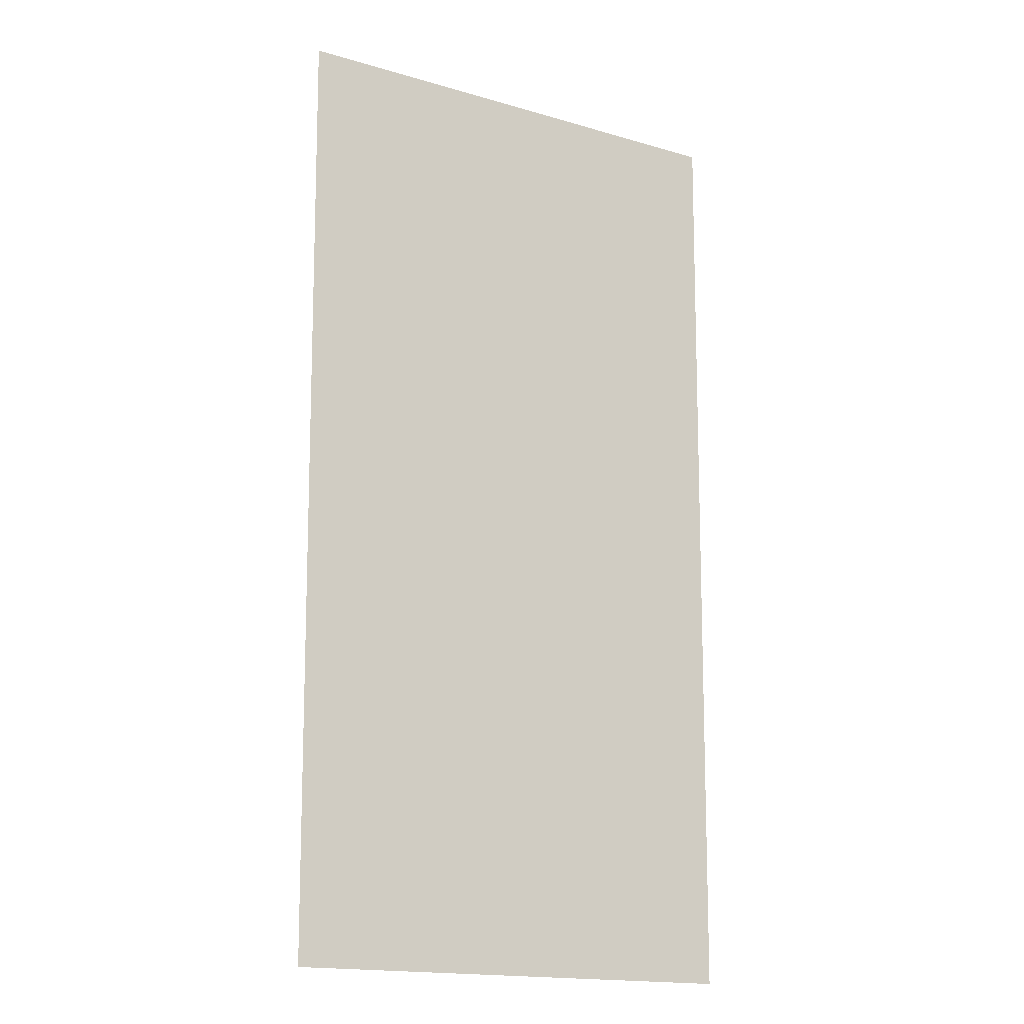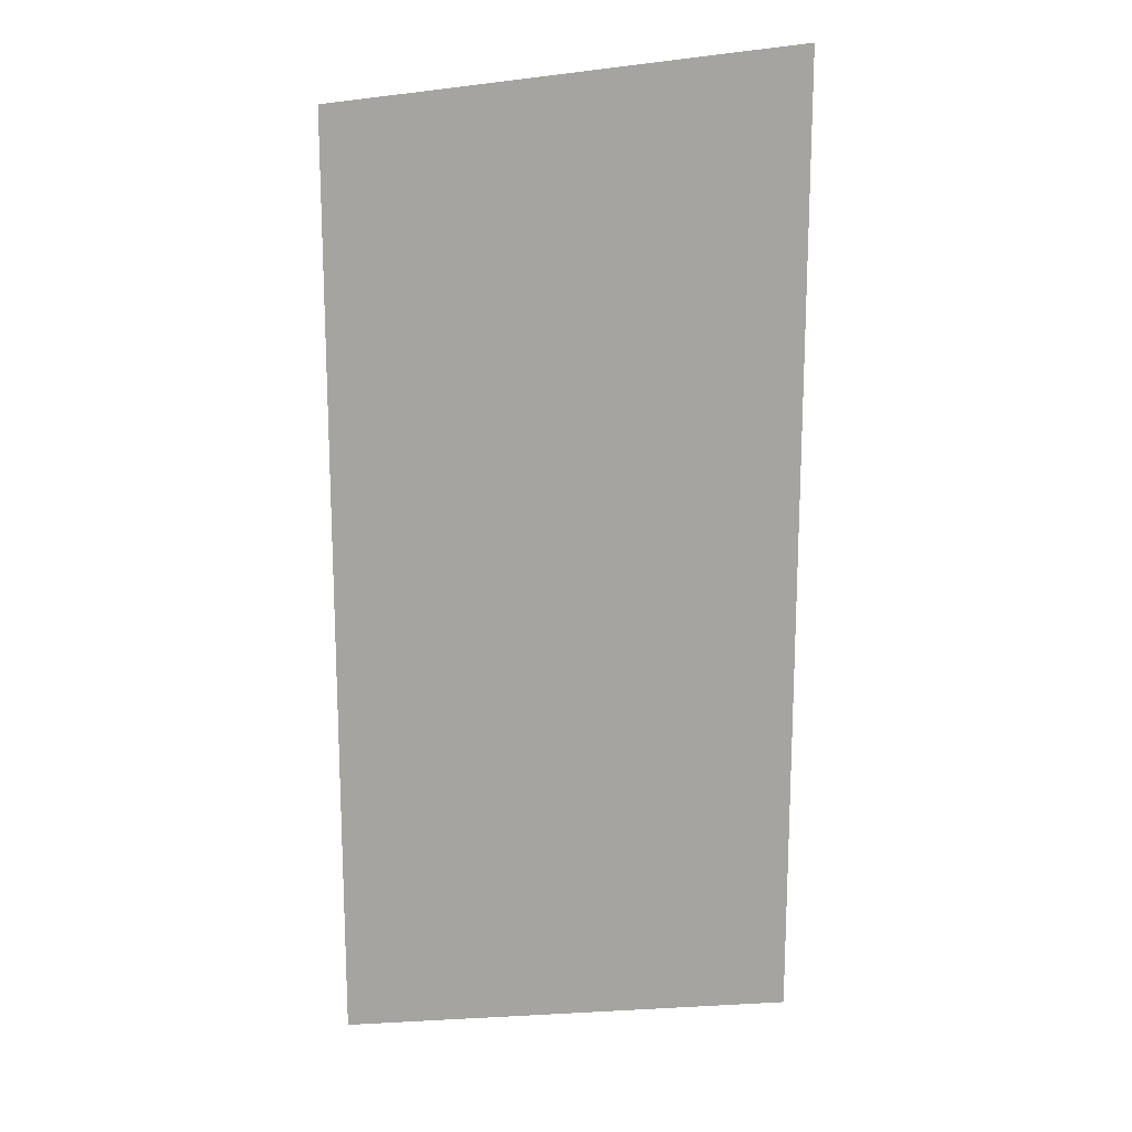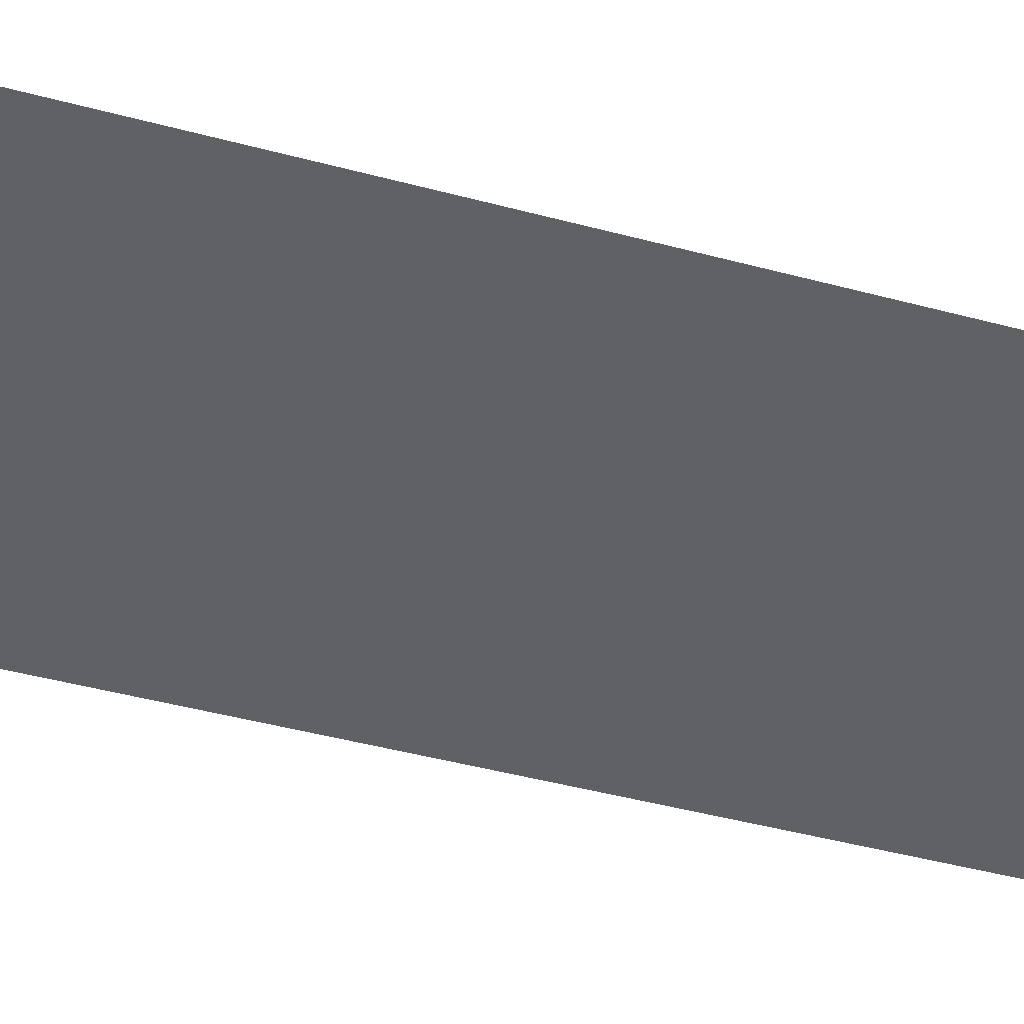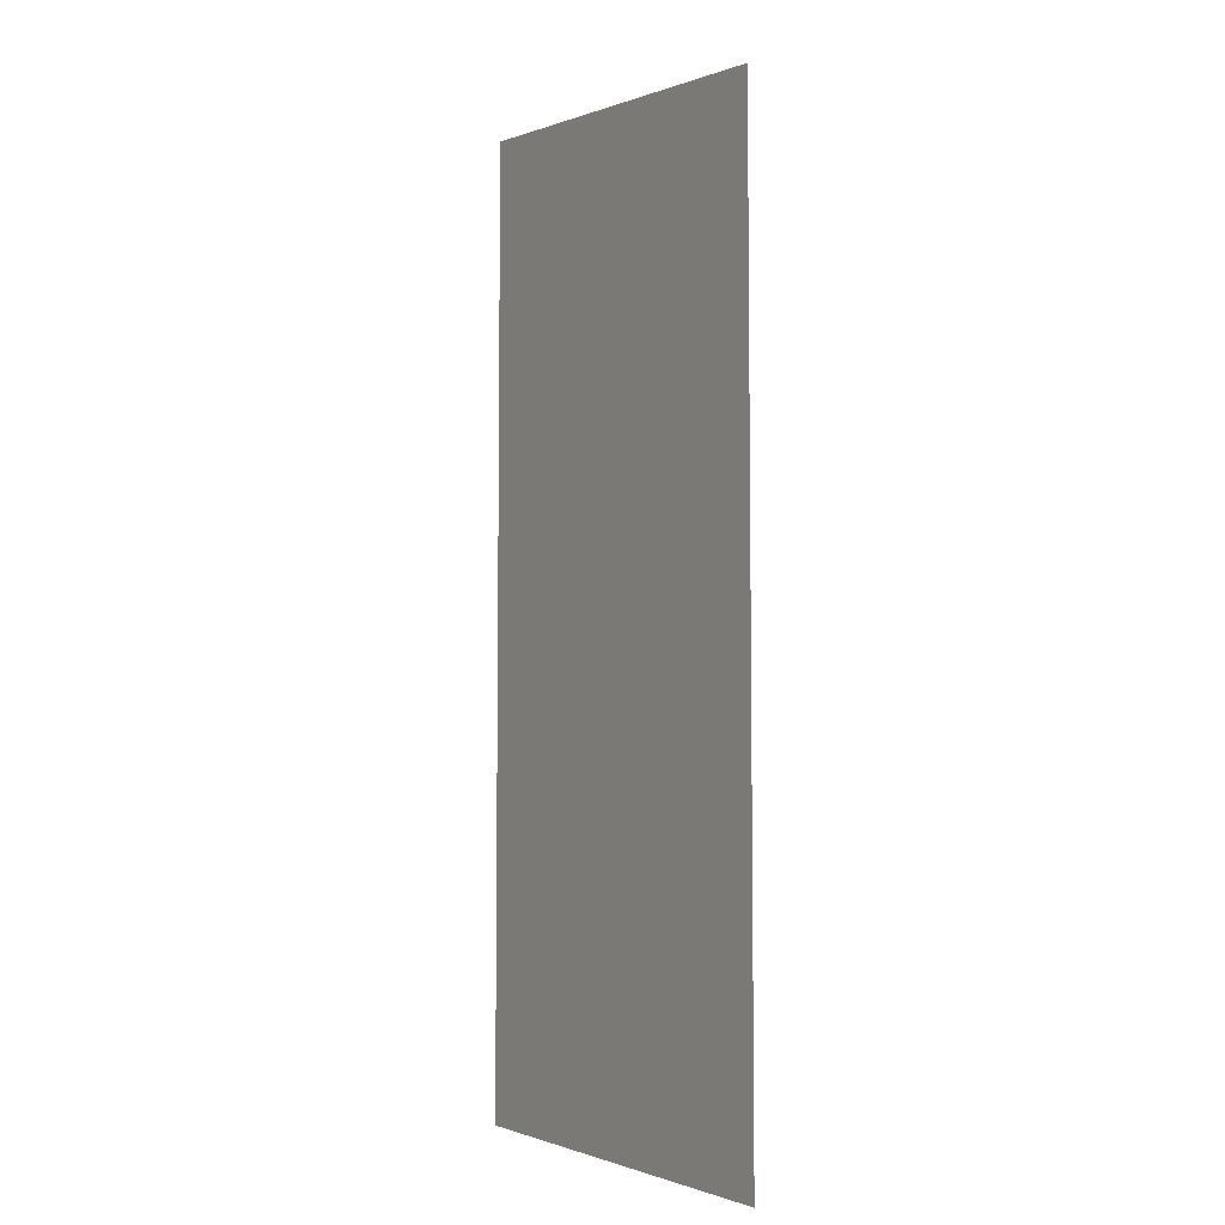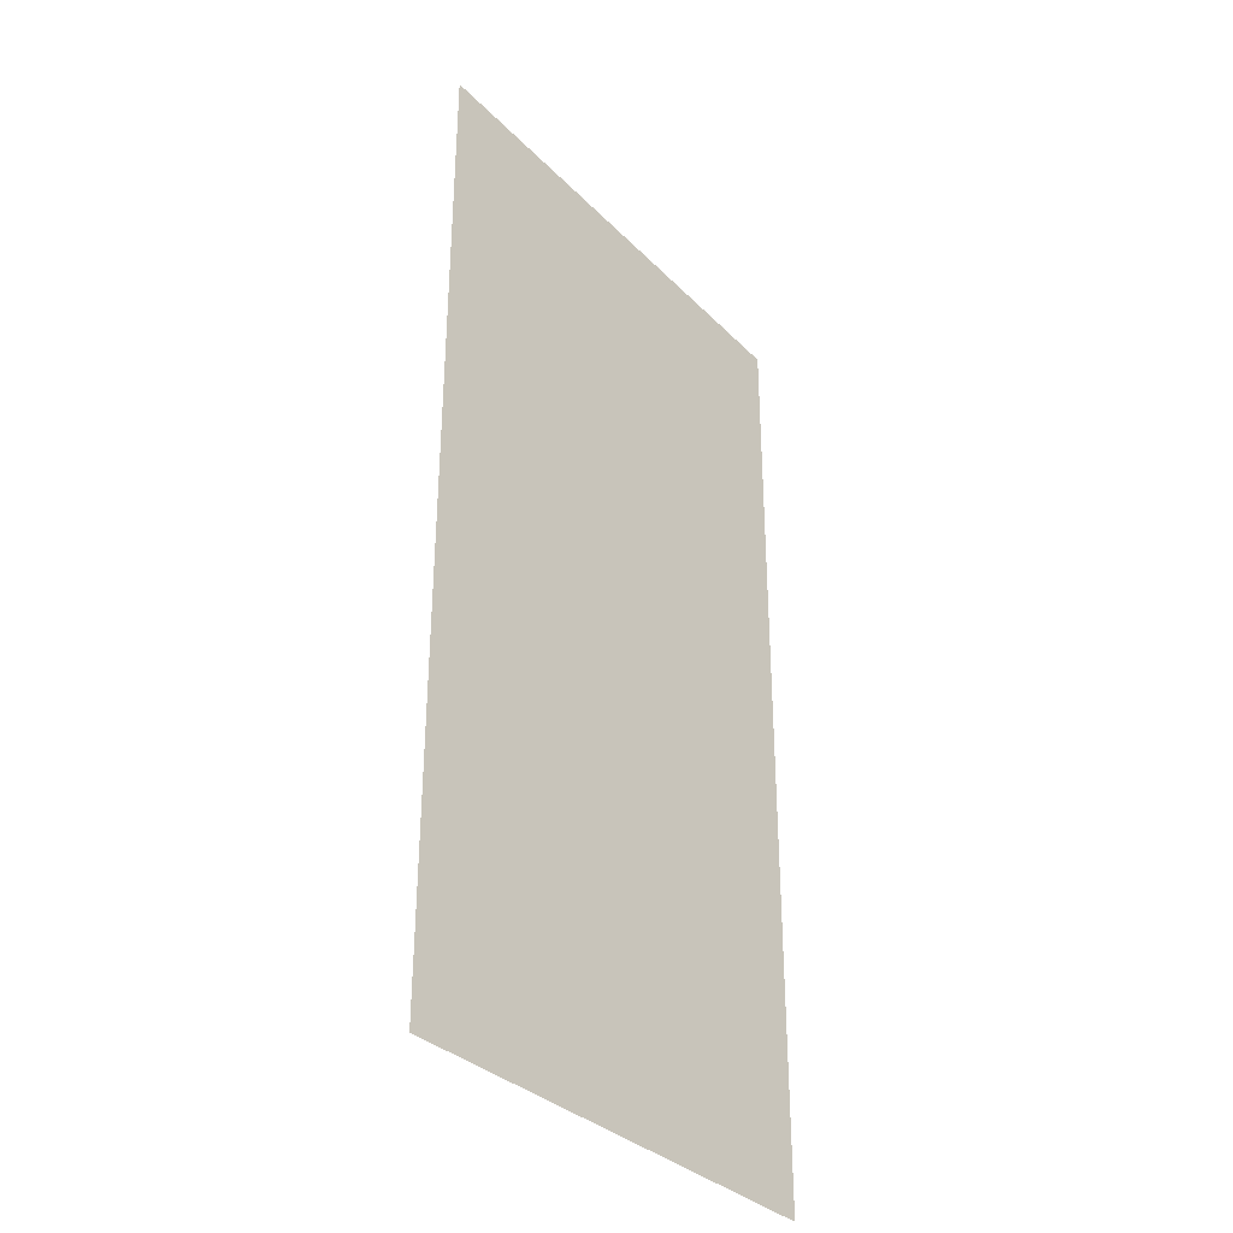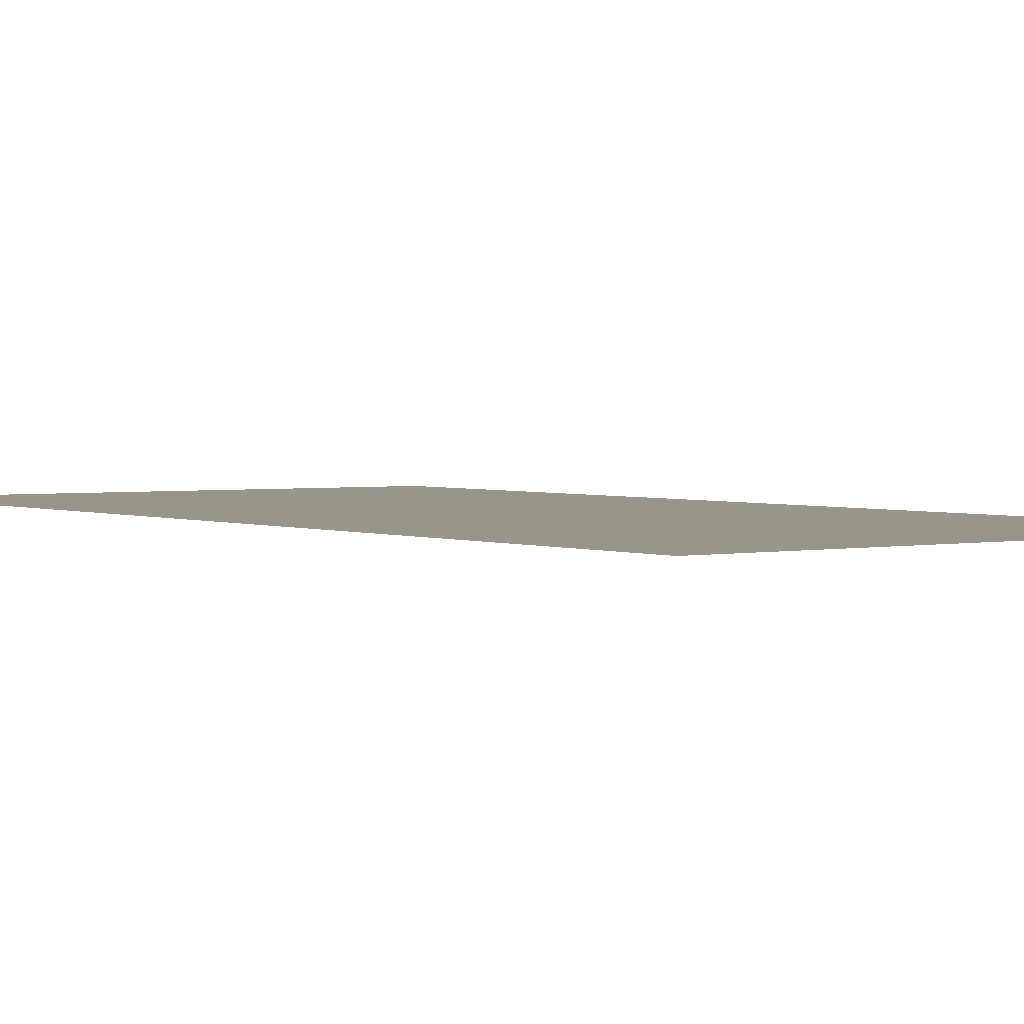
<metadata>
{"format":"obj","ext":"obj","renderer":"f3d","projection":"perspective","resolution":1024,"background":"white","views":[{"elev":-12.3,"azim":-21.7,"up":"+Z"},{"elev":16.9,"azim":178.5,"up":"+Z"},{"elev":-49.0,"azim":73.7,"up":"+Y"},{"elev":-5.9,"azim":60.1,"up":"+Z"},{"elev":-33.9,"azim":-48.7,"up":"+Z"},{"elev":2.2,"azim":-32.7,"up":"+Y"}]}
</metadata>
<code>
v -0.2145 -0.0125 0.4867
v -0.2271 -0.0125 0.4812
v -0.2239 -0.0125 0.4679
v -0.2145 -0.0125 0.4867
v -0.248 -0.0125 0.4867
v -0.2271 -0.0125 0.4812
v -0.2239 -0.0125 0.4679
v -0.2271 -0.0125 0.4812
v -0.248 -0.0125 0.4867
v -0.2949 -0.0125 0.3258
v -0.302 -0.0125 0.3313
v -0.2855 -0.0125 0.3446
v -0.2949 -0.0125 0.3258
v -0.3285 -0.0125 0.3258
v -0.302 -0.0125 0.3313
v -0.2855 -0.0125 0.3446
v -0.302 -0.0125 0.3313
v -0.3285 -0.0125 0.3258
v -0.1277 -0.0125 0.4867
v -0.1206 -0.0125 0.4812
v -0.1371 -0.0125 0.4679
v -0.1277 -0.0125 0.4867
v -0.09411 -0.0125 0.4867
v -0.1206 -0.0125 0.4812
v -0.1371 -0.0125 0.4679
v -0.1206 -0.0125 0.4812
v -0.09411 -0.0125 0.4867
v -0.1923 -0.0125 0.3575
v -0.1797 -0.0125 0.363
v -0.1829 -0.0125 0.3763
v -0.1923 -0.0125 0.3575
v -0.1587 -0.0125 0.3575
v -0.1797 -0.0125 0.363
v -0.1829 -0.0125 0.3763
v -0.1797 -0.0125 0.363
v -0.1587 -0.0125 0.3575
v -0.1923 -0.0125 0.3575
v -0.1852 -0.0125 0.352
v -0.2016 -0.0125 0.3388
v -0.1923 -0.0125 0.3575
v -0.1587 -0.0125 0.3575
v -0.1852 -0.0125 0.352
v -0.2016 -0.0125 0.3388
v -0.1852 -0.0125 0.352
v -0.1587 -0.0125 0.3575
v -0.2569 -0.0125 0.2283
v -0.2443 -0.0125 0.2338
v -0.2475 -0.0125 0.2471
v -0.2569 -0.0125 0.2283
v -0.2233 -0.0125 0.2283
v -0.2443 -0.0125 0.2338
v -0.2475 -0.0125 0.2471
v -0.2443 -0.0125 0.2338
v -0.2233 -0.0125 0.2283
v -0.36 -0.0125 0.4211
v -0.3606 -0.0125 0.4194
v -0.3544 -0.0125 0.4319
v -0.3598 -0.0125 0.4227
v -0.36 -0.0125 0.4211
v -0.3544 -0.0125 0.4319
v -0.3599 -0.0125 0.4242
v -0.3598 -0.0125 0.4227
v -0.3544 -0.0125 0.4319
v -0.3605 -0.0125 0.4257
v -0.3599 -0.0125 0.4242
v -0.3544 -0.0125 0.4319
v -0.3614 -0.0125 0.427
v -0.3605 -0.0125 0.4257
v -0.3544 -0.0125 0.4319
v -0.3627 -0.0125 0.4283
v -0.3614 -0.0125 0.427
v -0.3544 -0.0125 0.4319
v -0.3627 -0.0125 0.4283
v -0.3606 -0.0125 0.4194
v -0.36 -0.0125 0.4211
v -0.3614 -0.0125 0.427
v -0.3614 -0.0125 0.427
v -0.36 -0.0125 0.4211
v -0.3598 -0.0125 0.4227
v -0.3605 -0.0125 0.4257
v -0.3605 -0.0125 0.4257
v -0.3598 -0.0125 0.4227
v -0.3599 -0.0125 0.4242
v -0.04255 -0.0125 0.4319
v -0.03783 -0.0125 0.4283
v -0.0488 -0.0125 0.4194
v -0.04255 -0.0125 0.4319
v -0.02017 -0.0125 0.4319
v -0.03783 -0.0125 0.4283
v -0.0488 -0.0125 0.4194
v -0.03783 -0.0125 0.4283
v -0.02017 -0.0125 0.4319
v -0.06505 -0.0125 0.3869
v -0.05667 -0.0125 0.3906
v -0.0588 -0.0125 0.3994
v -0.06505 -0.0125 0.3869
v -0.04267 -0.0125 0.3869
v -0.05667 -0.0125 0.3906
v -0.0588 -0.0125 0.3994
v -0.05667 -0.0125 0.3906
v -0.04267 -0.0125 0.3869
v -0.09448 -0.0125 0.3281
v -0.08976 -0.0125 0.3244
v -0.1007 -0.0125 0.3156
v -0.09448 -0.0125 0.3281
v -0.07211 -0.0125 0.3281
v -0.08976 -0.0125 0.3244
v -0.1007 -0.0125 0.3156
v -0.08976 -0.0125 0.3244
v -0.07211 -0.0125 0.3281
v -0.117 -0.0125 0.2831
v -0.1086 -0.0125 0.2867
v -0.1107 -0.0125 0.2956
v -0.117 -0.0125 0.2831
v -0.09461 -0.0125 0.2831
v -0.1086 -0.0125 0.2867
v -0.1107 -0.0125 0.2956
v -0.1086 -0.0125 0.2867
v -0.09461 -0.0125 0.2831
v -0.3452 -0.0125 0.6169
v -0.3643 -0.0125 0.8046
v -0.3643 -0.0125 0.6169
v -0.3452 -0.0125 0.6169
v -0.248 -0.0125 0.4867
v 0.000335 -0.0125 0.7609
v -0.3643 -0.0125 0.8046
v -0.3452 -0.0125 0.6169
v -0.3643 -0.0125 0.5787
v -0.3643 -0.0125 0.4867
v -0.248 -0.0125 0.4867
v 0.000335 -0.0125 0.7609
v -0.248 -0.0125 0.4867
v -0.2145 -0.0125 0.4867
v 0.000335 -0.0125 0.7609
v -0.2145 -0.0125 0.4867
v -0.1277 -0.0125 0.4867
v 0.000335 -0.0125 0.7609
v -0.1277 -0.0125 0.4867
v -0.09411 -0.0125 0.4867
v 0.000335 -0.0125 0.7609
v -0.09411 -0.0125 0.4867
v 0.000335 -0.0125 0.4867
v -0.2145 -0.0125 0.4867
v -0.1371 -0.0125 0.4679
v -0.1277 -0.0125 0.4867
v -0.2145 -0.0125 0.4867
v -0.1829 -0.0125 0.3763
v -0.1371 -0.0125 0.4679
v -0.2145 -0.0125 0.4867
v -0.2239 -0.0125 0.4679
v -0.1923 -0.0125 0.3575
v -0.1829 -0.0125 0.3763
v -0.2855 -0.0125 0.3446
v -0.2016 -0.0125 0.3388
v -0.1923 -0.0125 0.3575
v -0.2239 -0.0125 0.4679
v -0.2855 -0.0125 0.3446
v -0.2949 -0.0125 0.3258
v -0.2475 -0.0125 0.2471
v -0.2016 -0.0125 0.3388
v -0.2569 -0.0125 0.2283
v -0.2475 -0.0125 0.2471
v -0.2949 -0.0125 0.3258
v -0.3285 -0.0125 0.3258
v -0.2612 -0.0125 0.2283
v -0.2569 -0.0125 0.2283
v -0.3285 -0.0125 0.3258
v -0.3472 -0.0125 0.3258
v -0.2612 -0.0125 0.2283
v -0.3643 -0.0125 0.2283
v -0.3643 -0.0125 0.0216
v -0.2612 -0.0125 0.2283
v -0.3643 -0.0125 0.0216
v 0.000335 -0.0125 0.005475
v -0.2569 -0.0125 0.2283
v -0.2569 -0.0125 0.2283
v 0.000335 -0.0125 0.005475
v -0.2233 -0.0125 0.2283
v 0.000335 -0.0125 0.005475
v 0.000335 -0.0125 0.2283
v -0.2233 -0.0125 0.2283
v -0.3643 -0.0125 0.4293
v -0.3643 -0.0125 0.412
v -0.3606 -0.0125 0.4194
v -0.3627 -0.0125 0.4283
v -0.02017 -0.0125 0.4319
v -0.0488 -0.0125 0.4194
v -0.0588 -0.0125 0.3994
v -0.04267 -0.0125 0.3869
v -0.02017 -0.0125 0.4319
v -0.04267 -0.0125 0.3869
v 0.000335 -0.0125 0.3869
v 0.000335 -0.0125 0.4319
v -0.07211 -0.0125 0.3281
v -0.1007 -0.0125 0.3156
v -0.1107 -0.0125 0.2956
v -0.09461 -0.0125 0.2831
v -0.07211 -0.0125 0.3281
v -0.09461 -0.0125 0.2831
v 0.000335 -0.0125 0.2831
v 0.000335 -0.0125 0.3281
v -0.3452 -0.0125 0.6169
v -0.3643 -0.0125 0.6169
v -0.3643 -0.0125 0.5787
v -0.3643 -0.0125 0.4867
v -0.3643 -0.0125 0.4293
v -0.3627 -0.0125 0.4283
v -0.3544 -0.0125 0.4319
v -0.3643 -0.0125 0.4867
v -0.3544 -0.0125 0.4319
v -0.248 -0.0125 0.4867
v -0.3606 -0.0125 0.4194
v -0.2239 -0.0125 0.4679
v -0.248 -0.0125 0.4867
v -0.3544 -0.0125 0.4319
v -0.3606 -0.0125 0.4194
v -0.3643 -0.0125 0.412
v -0.2855 -0.0125 0.3446
v -0.2239 -0.0125 0.4679
v -0.3643 -0.0125 0.412
v -0.3472 -0.0125 0.3258
v -0.3285 -0.0125 0.3258
v -0.2855 -0.0125 0.3446
v -0.3643 -0.0125 0.412
v -0.3643 -0.0125 0.2283
v -0.3472 -0.0125 0.3258
v -0.3643 -0.0125 0.2283
v -0.2612 -0.0125 0.2283
v -0.3472 -0.0125 0.3258
v -0.09411 -0.0125 0.4867
v -0.02017 -0.0125 0.4319
v 0.000335 -0.0125 0.4319
v 0.000335 -0.0125 0.4867
v -0.09411 -0.0125 0.4867
v -0.04255 -0.0125 0.4319
v -0.02017 -0.0125 0.4319
v -0.09411 -0.0125 0.4867
v -0.1371 -0.0125 0.4679
v -0.0488 -0.0125 0.4194
v -0.04255 -0.0125 0.4319
v -0.1829 -0.0125 0.3763
v -0.0588 -0.0125 0.3994
v -0.0488 -0.0125 0.4194
v -0.1371 -0.0125 0.4679
v -0.1829 -0.0125 0.3763
v -0.1587 -0.0125 0.3575
v -0.06505 -0.0125 0.3869
v -0.0588 -0.0125 0.3994
v -0.1587 -0.0125 0.3575
v -0.09448 -0.0125 0.3281
v -0.06505 -0.0125 0.3869
v -0.04267 -0.0125 0.3869
v -0.06505 -0.0125 0.3869
v -0.09448 -0.0125 0.3281
v -0.07211 -0.0125 0.3281
v -0.04267 -0.0125 0.3869
v -0.07211 -0.0125 0.3281
v 0.000335 -0.0125 0.3281
v 0.000335 -0.0125 0.3869
v -0.2016 -0.0125 0.3388
v -0.1007 -0.0125 0.3156
v -0.09448 -0.0125 0.3281
v -0.1587 -0.0125 0.3575
v -0.2016 -0.0125 0.3388
v -0.2475 -0.0125 0.2471
v -0.1107 -0.0125 0.2956
v -0.1007 -0.0125 0.3156
v -0.2233 -0.0125 0.2283
v -0.117 -0.0125 0.2831
v -0.1107 -0.0125 0.2956
v -0.2475 -0.0125 0.2471
v -0.2233 -0.0125 0.2283
v -0.09461 -0.0125 0.2831
v -0.117 -0.0125 0.2831
v -0.2233 -0.0125 0.2283
v 0.000335 -0.0125 0.2283
v 0.000335 -0.0125 0.2831
v -0.09461 -0.0125 0.2831
g mesh7308329
f 1 2 3
f 4 5 6
g mesh7308331
f 7 8 9
g mesh7308333
f 10 12 11
f 13 15 14
g mesh7308335
f 16 18 17
g mesh7308337
f 19 21 20
f 22 24 23
g mesh7308339
f 25 27 26
g mesh7308341
f 28 29 30
f 31 32 33
g mesh7308343
f 34 35 36
g mesh7308345
f 37 39 38
f 40 42 41
g mesh7308347
f 43 45 44
g mesh7308349
f 46 47 48
f 49 50 51
g mesh7308351
f 52 53 54
g mesh7308353
f 55 56 57
f 58 59 60
f 61 62 63
f 64 65 66
f 67 68 69
f 70 71 72
g mesh7308355
f 73 74 75
f 75 76 73
f 77 78 79
f 79 80 77
f 81 82 83
g mesh7308357
f 84 86 85
f 87 89 88
g mesh7308359
f 90 92 91
g mesh7308361
f 93 94 95
f 96 97 98
g mesh7308363
f 99 100 101
g mesh7308365
f 102 104 103
f 105 107 106
g mesh7308367
f 108 110 109
g mesh7308369
f 111 112 113
f 114 115 116
g mesh7308371
f 117 118 119
f 120 121 122
f 123 124 125
f 125 126 123
f 127 128 129
f 129 130 127
f 131 132 133
f 134 135 136
f 137 138 139
f 140 141 142
f 143 144 145
f 146 147 148
f 149 150 151
f 151 152 149
f 153 154 155
f 155 156 153
f 157 158 159
f 159 160 157
f 161 162 163
f 163 164 161
f 165 166 167
f 167 168 165
f 169 170 171
f 172 173 174
f 174 175 172
f 176 177 178
f 179 180 181
f 182 183 184
f 184 185 182
f 186 187 188
f 188 189 186
f 190 191 192
f 192 193 190
f 194 195 196
f 196 197 194
f 198 199 200
f 200 201 198
f 202 203 204
f 205 206 207
f 207 208 205
f 209 210 211
f 212 213 214
f 214 215 212
f 216 217 218
f 218 219 216
f 220 221 222
f 222 223 220
f 224 225 226
f 227 228 229
f 230 231 232
f 232 233 230
f 234 235 236
f 237 238 239
f 239 240 237
f 241 242 243
f 243 244 241
f 245 246 247
f 247 248 245
f 249 250 251
f 252 253 254
f 254 255 252
f 256 257 258
f 258 259 256
f 260 261 262
f 262 263 260
f 264 265 266
f 266 267 264
f 268 269 270
f 270 271 268
f 272 273 274
f 275 276 277
f 277 278 275

</code>
